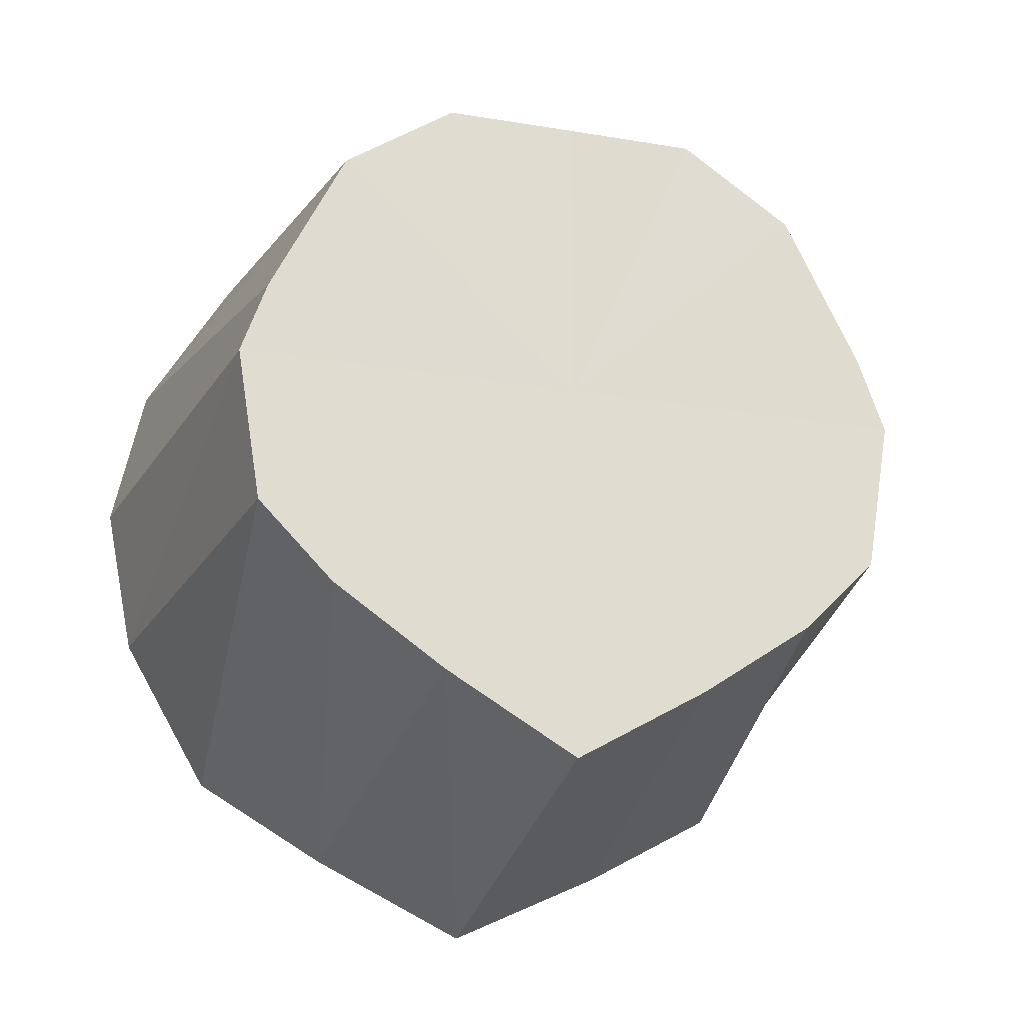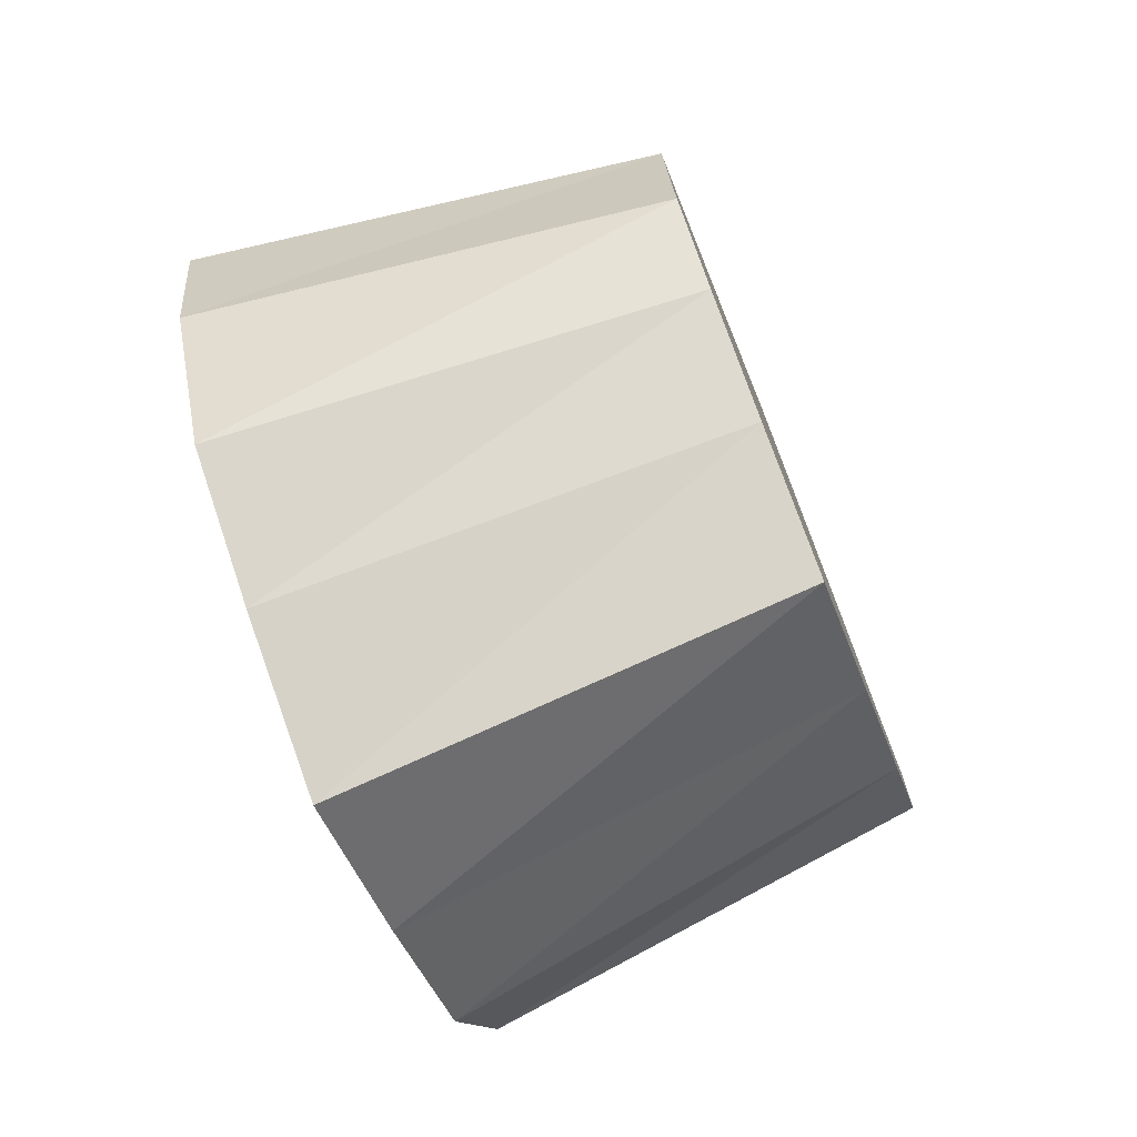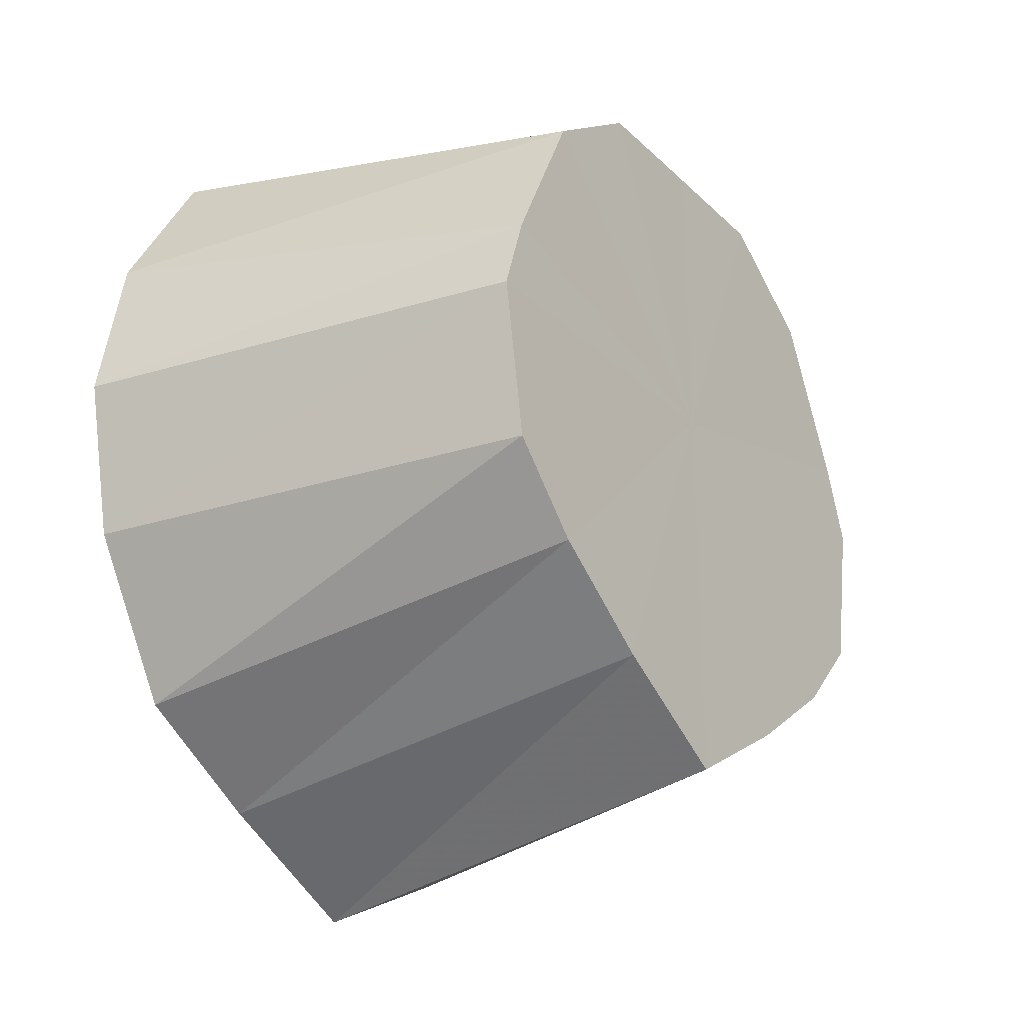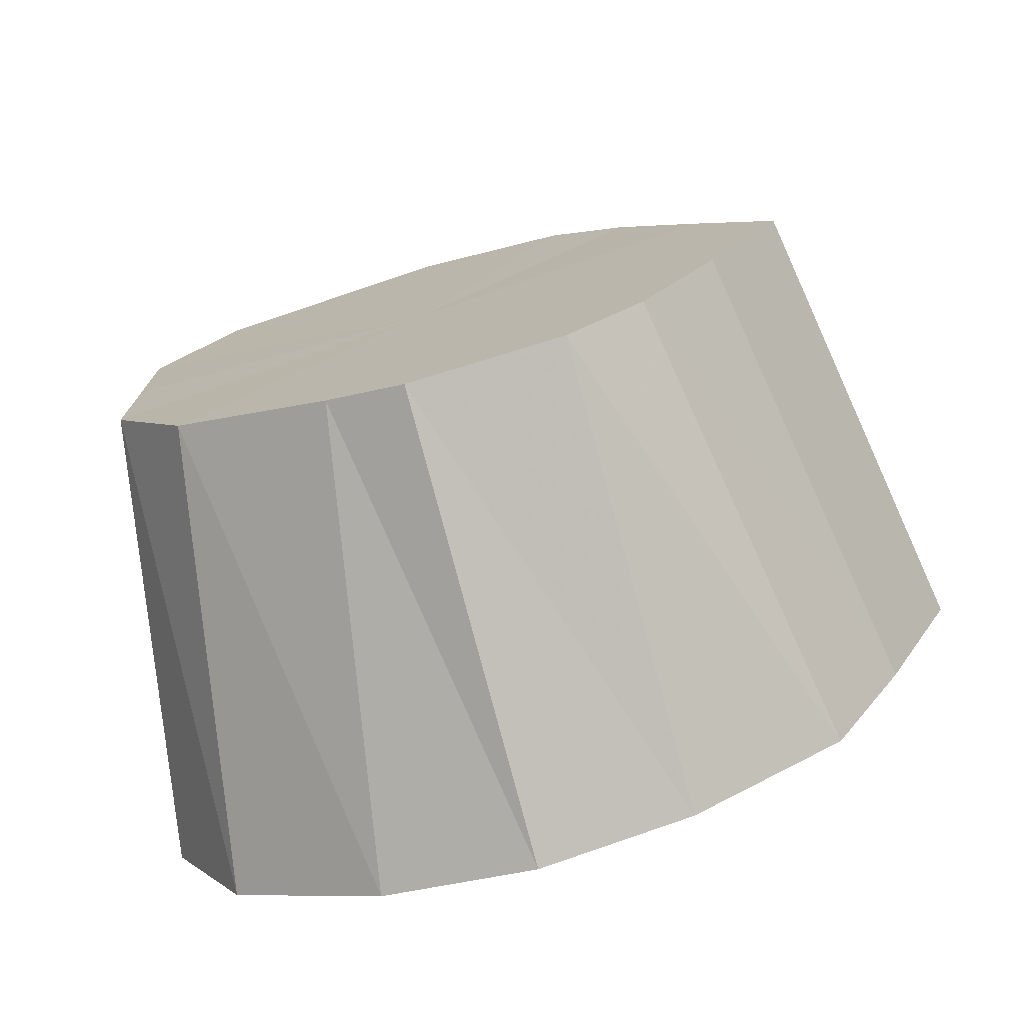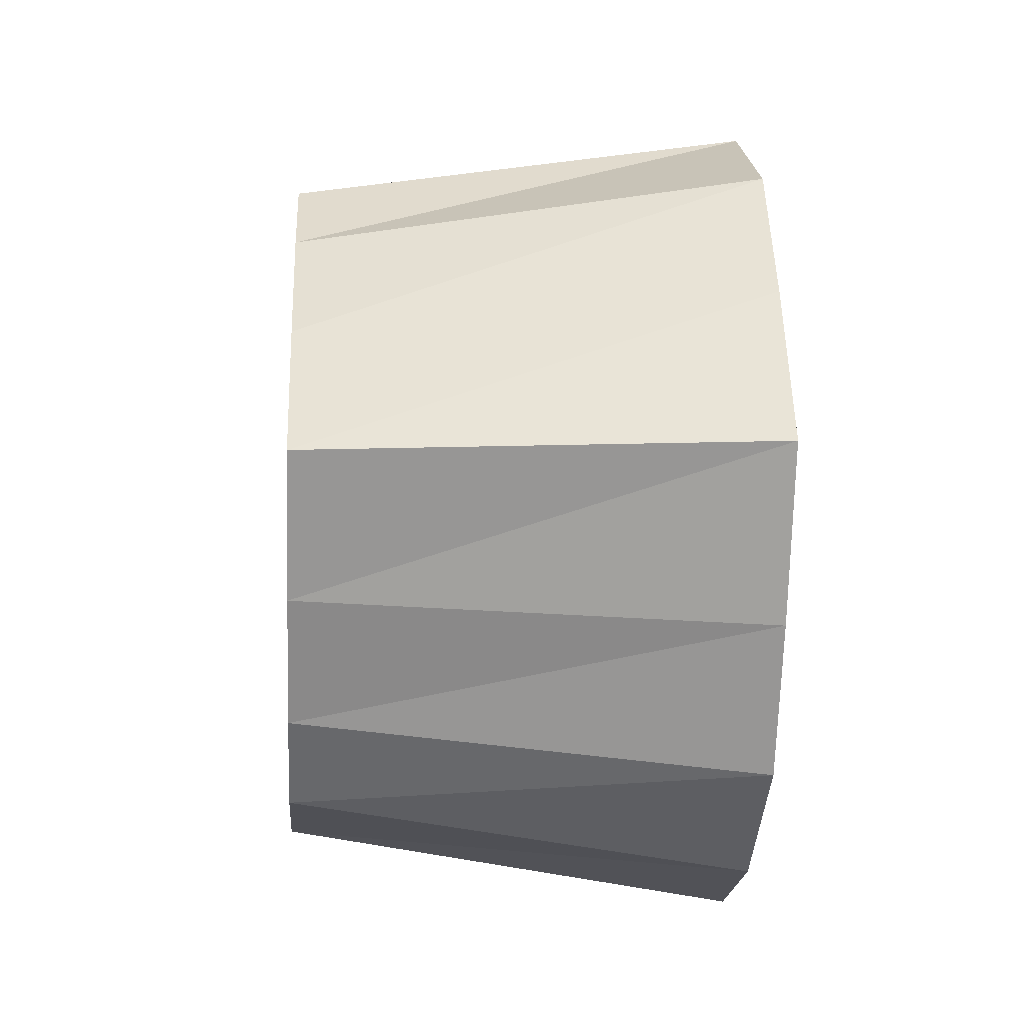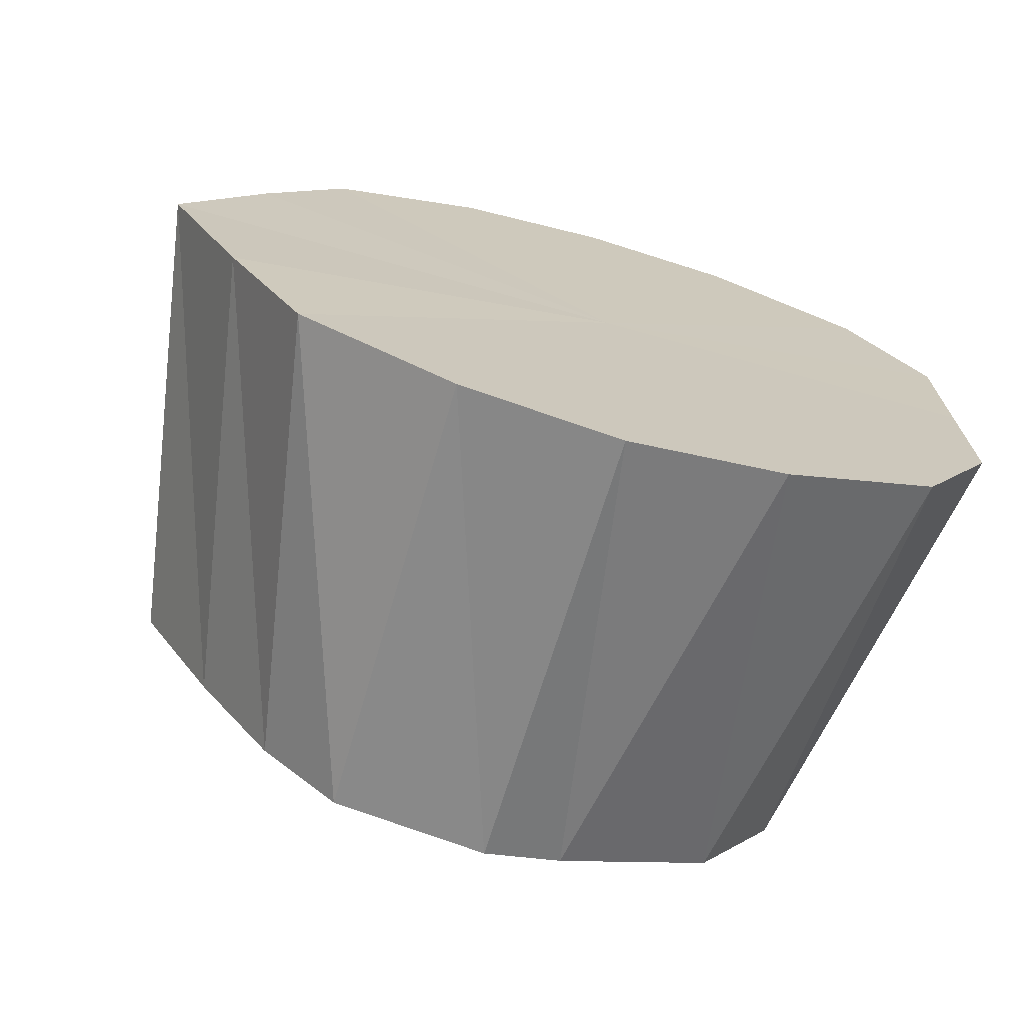
<metadata>
{"format":"obj","ext":"obj","renderer":"f3d","projection":"perspective","resolution":1024,"background":"white","views":[{"elev":-22.8,"azim":-105.7,"up":"+Y"},{"elev":-74.3,"azim":-158.2,"up":"+Y"},{"elev":-26.3,"azim":-145.2,"up":"+Y"},{"elev":-74.7,"azim":-74.7,"up":"+Z"},{"elev":-9.1,"azim":-3.9,"up":"+Z"},{"elev":-70.8,"azim":74.2,"up":"+Z"}]}
</metadata>
<code>
o 16602
v 2221 1856 10.95
v 2221 1856 10.94
v 2221 1856 10.94
v 2221 1856 10.94
v 2221 1856 10.93
v 2221 1856 10.93
v 2221 1856 10.93
v 2221 1856 10.94
v 2221 1856 10.89
v 2221 1856 10.91
v 2221 1856 10.92
v 2221 1856 10.89
v 2221 1856 10.91
v 2221 1856 10.87
v 2221 1856 10.89
v 2221 1856 10.85
v 2221 1856 10.88
v 2221 1856 10.84
v 2221 1856 10.86
v 2221 1856 10.85
v 2221 1856 10.84
v 2221 1856 10.85
v 2221 1856 10.84
v 2221 1856 10.84
v 2221 1856 10.85
v 2221 1856 10.85
v 2221 1856 10.85
v 2221 1856 10.87
v 2221 1856 10.86
v 2221 1856 10.85
v 2221 1856 10.89
v 2221 1856 10.88
v 2221 1856 10.91
v 2221 1856 10.89
v 2221 1856 10.93
v 2221 1856 10.91
v 2221 1856 10.92
v 2221 1856 10.93
v 2221 1856 10.93
v 2221 1856 10.94
v 2221 1856 10.92
v 2221 1856 10.86
v 2221 1856 10.88
v 2221 1856 10.89
v 2221 1856 10.91
v 2221 1856 10.85
v 2221 1856 10.85
v 2221 1856 10.85
v 2221 1856 10.89
v 2221 1856 10.88
v 2221 1856 10.91
v 2221 1856 10.92
v 2221 1856 10.93
v 2221 1856 10.93
v 2221 1856 10.92
v 2221 1856 10.93
v 2221 1856 10.91
v 2221 1856 10.91
v 2221 1856 10.89
v 2221 1856 10.89
v 2221 1856 10.87
v 2221 1856 10.88
v 2221 1856 10.84
v 2221 1856 10.85
v 2221 1856 10.85
v 2221 1856 10.84
v 2221 1856 10.85
v 2221 1856 10.87
v 2221 1856 10.88
v 2221 1856 10.86
v 2221 1856 10.89
v 2221 1856 10.89
v 2221 1856 10.91
v 2221 1856 10.91
v 2221 1856 10.94
v 2221 1856 10.93
v 2221 1856 10.92
v 2221 1856 10.95
v 2221 1856 10.94
v 2221 1856 10.95
v 2221 1856 10.89
v 2221 1856 10.94
v 2221 1856 10.93
v 2221 1856 10.94
v 2221 1856 10.91
v 2221 1856 10.93
v 2221 1856 10.89
v 2221 1856 10.91
v 2221 1856 10.87
v 2221 1856 10.89
v 2221 1856 10.85
v 2221 1856 10.87
v 2221 1856 10.84
v 2221 1856 10.85
v 2221 1856 10.84
v 2221 1856 10.84
f 1 2 3
f 4 1 5
f 2 6 7
f 8 7 3
f 3 7 9
f 6 10 11
f 10 12 13
f 12 14 15
f 14 16 17
f 16 18 19
f 20 19 17
f 17 19 9
f 21 22 19
f 19 22 9
f 18 23 22
f 23 24 25
f 24 26 27
f 26 28 29
f 30 29 27
f 27 29 9
f 28 31 32
f 31 33 34
f 33 35 36
f 35 4 37
f 38 37 36
f 36 37 9
f 39 40 9
f 41 39 9
f 42 43 9
f 43 44 9
f 44 45 9
f 46 47 9
f 48 46 9
f 49 50 9
f 51 49 9
f 52 51 9
f 53 52 9
f 54 55 56
f 57 58 55
f 59 60 58
f 61 62 60
f 63 64 65
f 66 67 64
f 68 69 70
f 71 72 69
f 73 74 72
f 75 76 77
f 78 79 76
f 80 81 82
f 82 81 83
f 84 81 80
f 83 81 85
f 86 81 84
f 85 81 87
f 88 81 86
f 87 81 89
f 90 81 88
f 89 81 91
f 92 81 90
f 91 81 93
f 94 81 92
f 93 81 95
f 96 81 94
f 95 81 96

</code>
